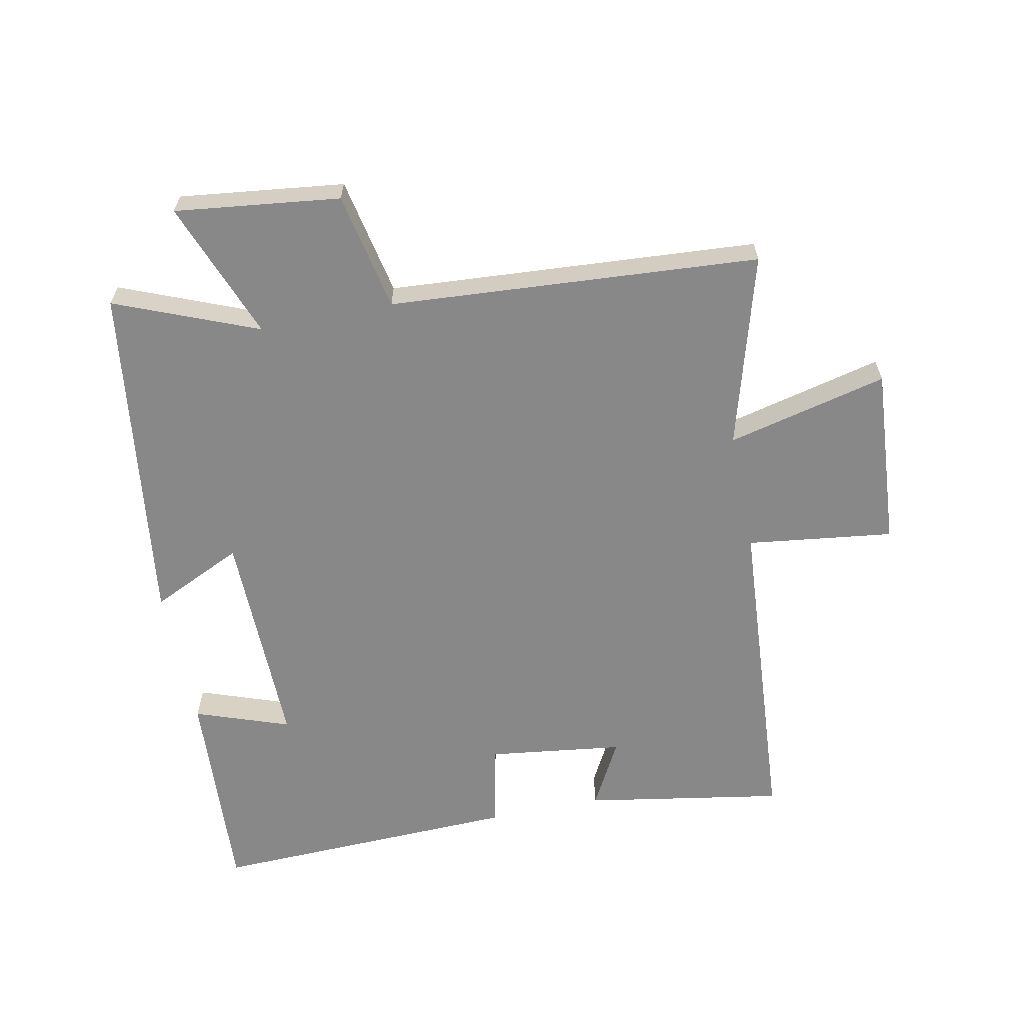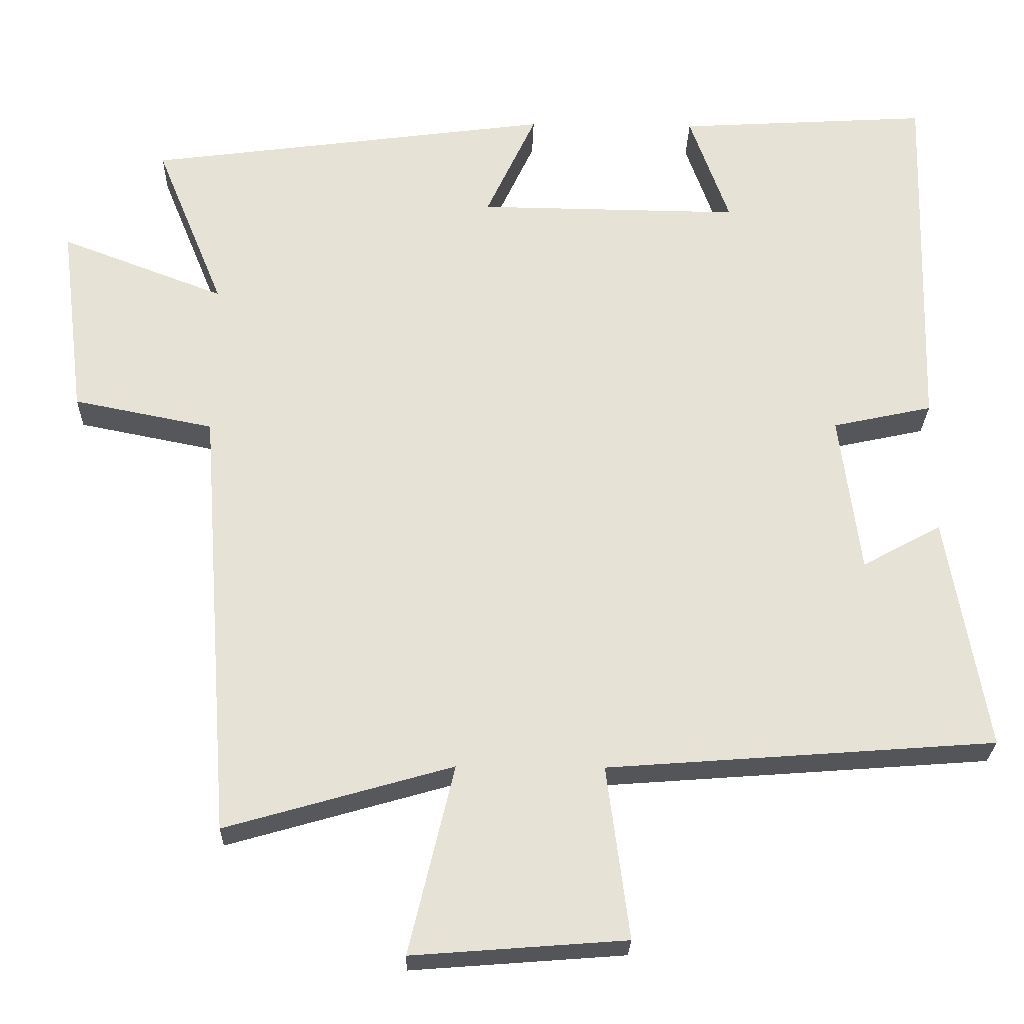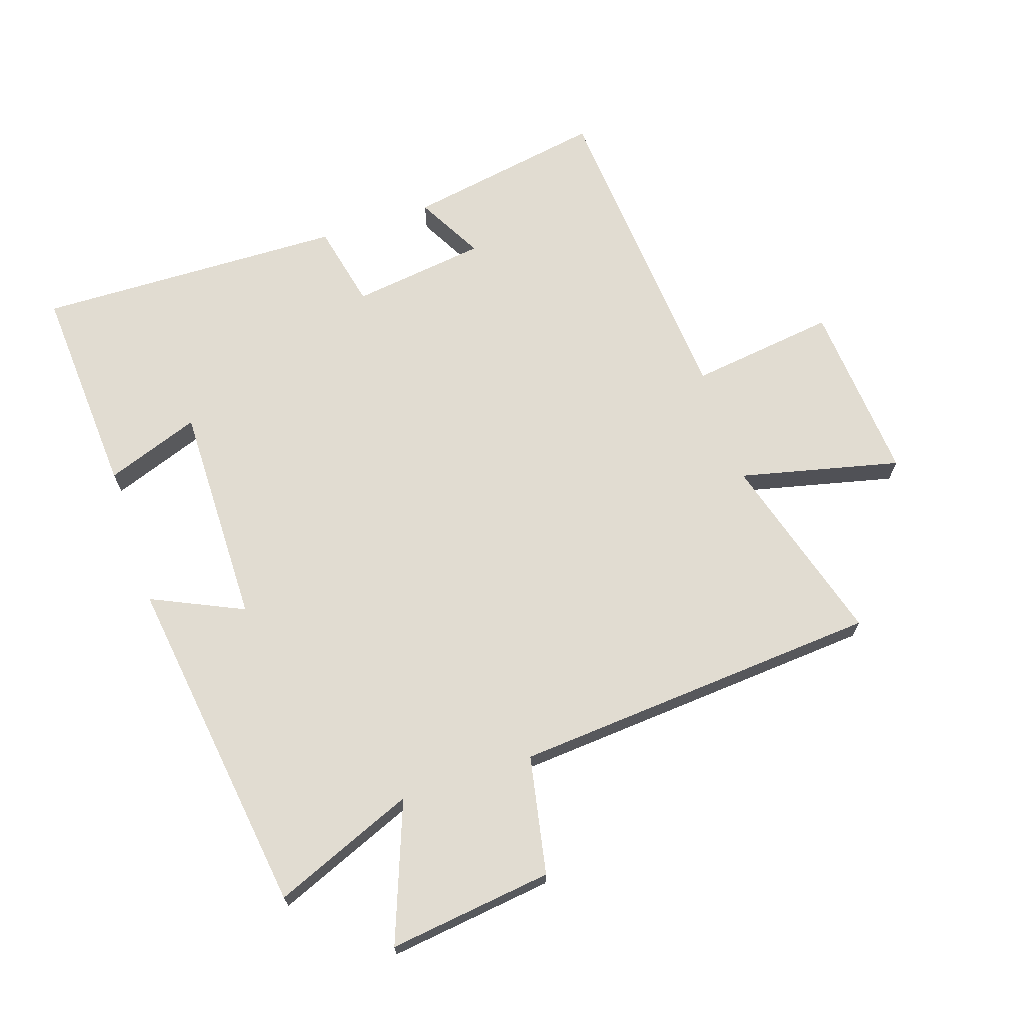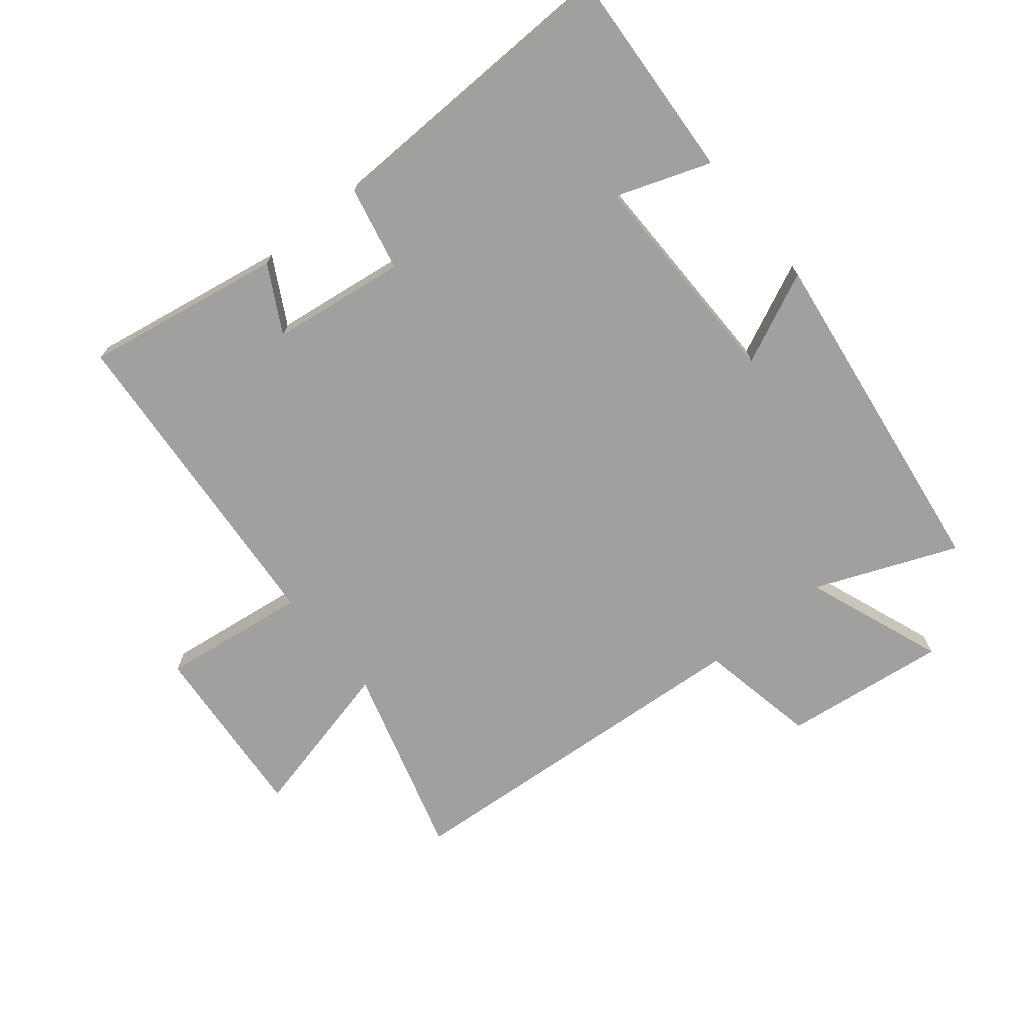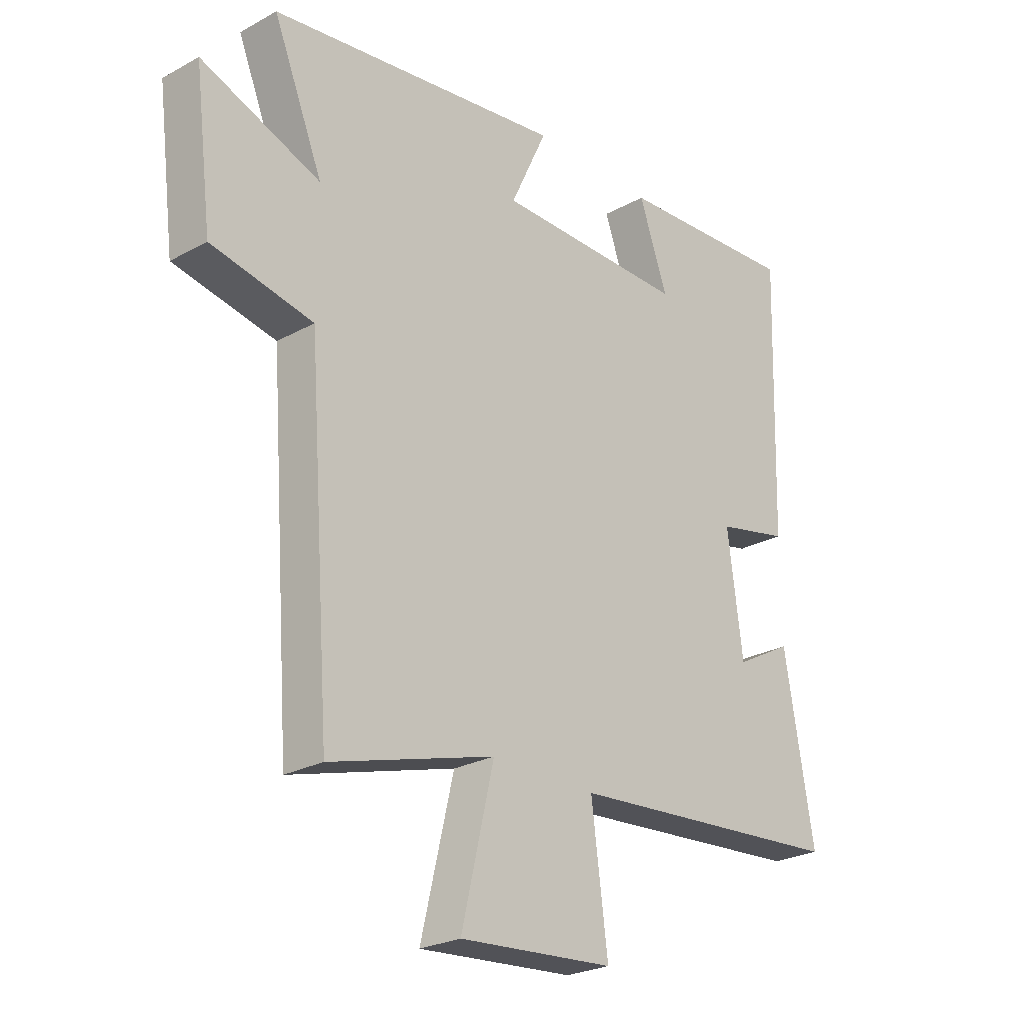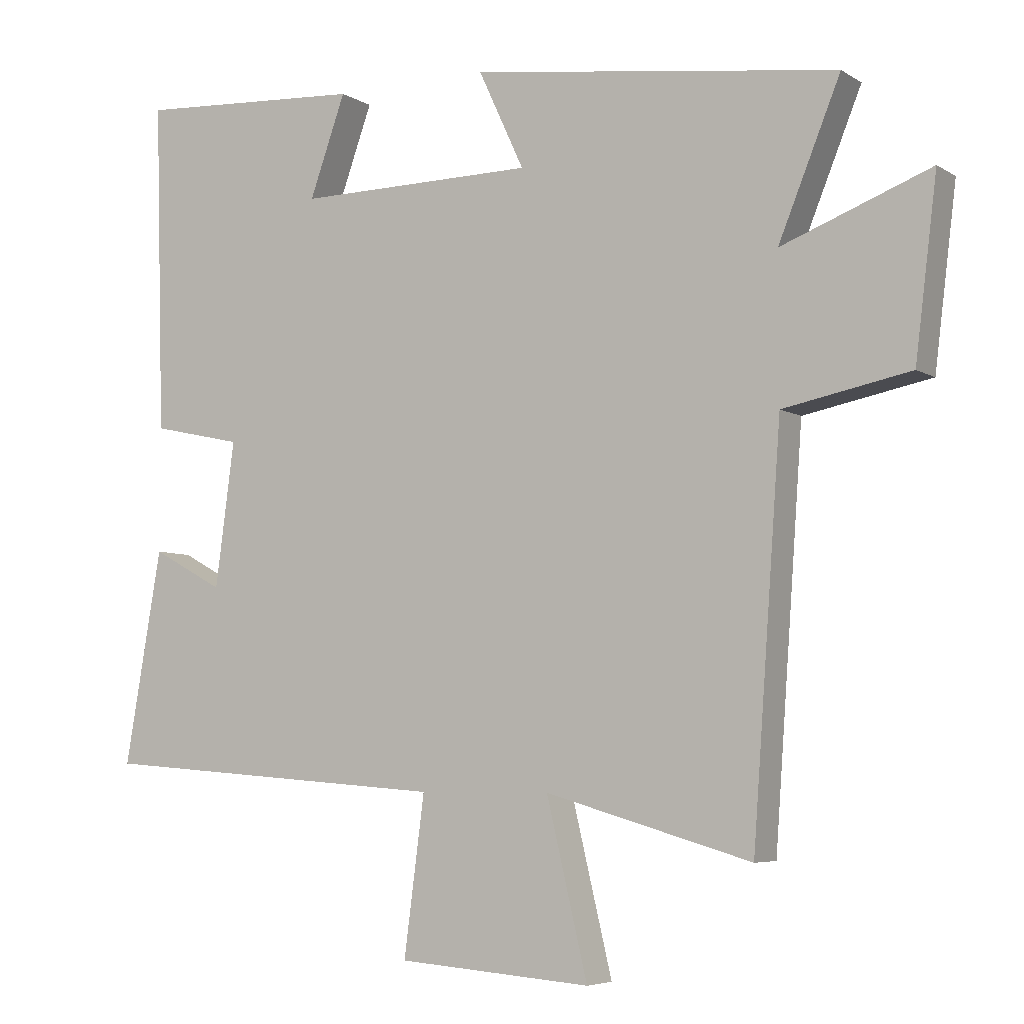
<metadata>
{"format":"obj","ext":"obj","renderer":"f3d","projection":"perspective","resolution":1024,"background":"white","views":[{"elev":-62.8,"azim":101.6,"up":"+Y"},{"elev":-25.5,"azim":178.6,"up":"+Z"},{"elev":69.0,"azim":71.5,"up":"+Y"},{"elev":-71.8,"azim":-50.9,"up":"+Y"},{"elev":-25.1,"azim":131.7,"up":"+Z"},{"elev":-5.7,"azim":29.9,"up":"+Z"}]}
</metadata>
<code>
v 0.591 0.07 0.428
v 0.5 0.07 0.205
v 0.718 0.07 0.288
v 0.686 0.07 0.03
v 0.5 0.07 -0.007
v 0.458 0.07 -0.587
v 0.156 0.07 -0.5
v 0.216 0.07 -0.752
v -0.068 0.07 -0.73
v -0.038 0.07 -0.5
v -0.554 0.07 -0.461
v -0.5 0.07 -0.149
v -0.395 0.07 -0.206
v -0.367 0.07 0.006
v -0.5 0.07 0.035
v -0.514 0.07 0.52
v -0.179 0.07 0.5
v -0.232 0.07 0.352
v 0.118 0.07 0.356
v 0.051 0.07 0.5
v 0.591 0 0.428
v 0.5 0 0.205
v 0.718 0 0.288
v 0.686 0 0.03
v 0.5 0 -0.007
v 0.458 0 -0.587
v 0.156 0 -0.5
v 0.216 0 -0.752
v -0.068 0 -0.73
v -0.038 0 -0.5
v -0.554 0 -0.461
v -0.5 0 -0.149
v -0.395 0 -0.206
v -0.367 0 0.006
v -0.5 0 0.035
v -0.514 0 0.52
v -0.179 0 0.5
v -0.232 0 0.352
v 0.118 0 0.356
v 0.051 0 0.5
f 19 20 1 2
f 18 19 2
f 16 17 18
f 15 16 18
f 14 15 18
f 13 14 18 2
f 10 11 12 13
f 10 13 2 3
f 7 8 9 10
f 5 6 7
f 5 7 10
f 3 4 5
f 3 5 10
f 22 21 40 39
f 22 39 38
f 38 37 36
f 38 36 35
f 38 35 34
f 22 38 34 33
f 33 32 31 30
f 23 22 33 30
f 30 29 28 27
f 27 26 25
f 30 27 25
f 25 24 23
f 30 25 23
f 1 21 22 2
f 2 22 23 3
f 3 23 24 4
f 4 24 25 5
f 5 25 26 6
f 6 26 27 7
f 7 27 28 8
f 8 28 29 9
f 9 29 30 10
f 10 30 31 11
f 11 31 32 12
f 12 32 33 13
f 13 33 34 14
f 14 34 35 15
f 15 35 36 16
f 16 36 37 17
f 17 37 38 18
f 18 38 39 19
f 19 39 40 20
f 20 40 21 1

</code>
